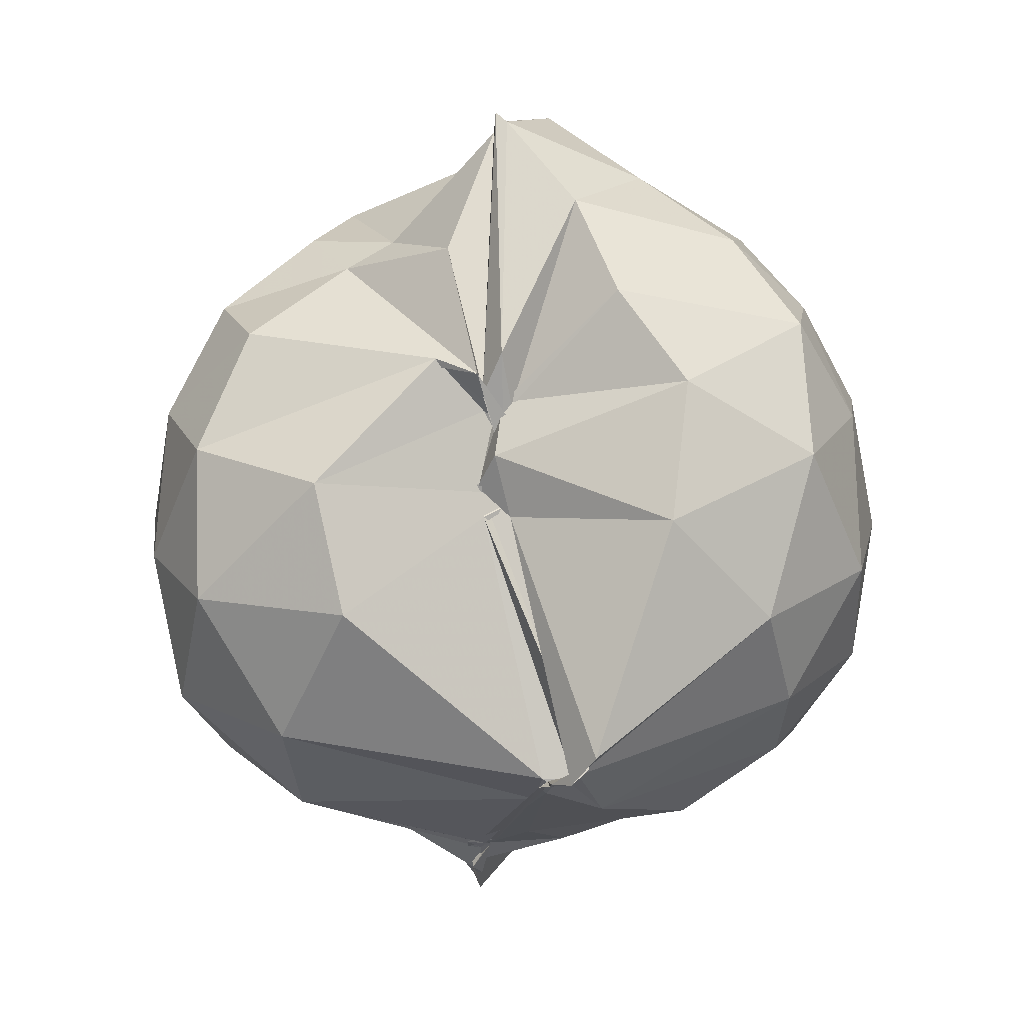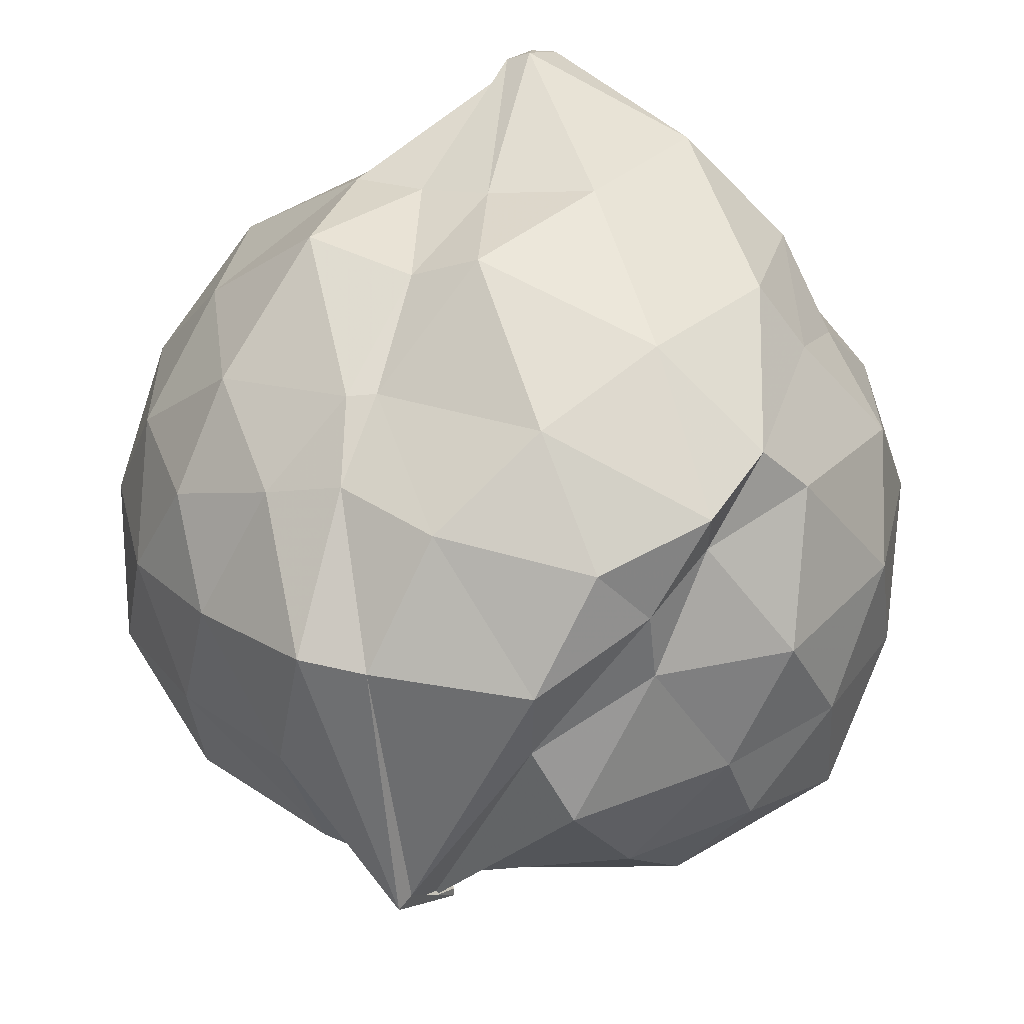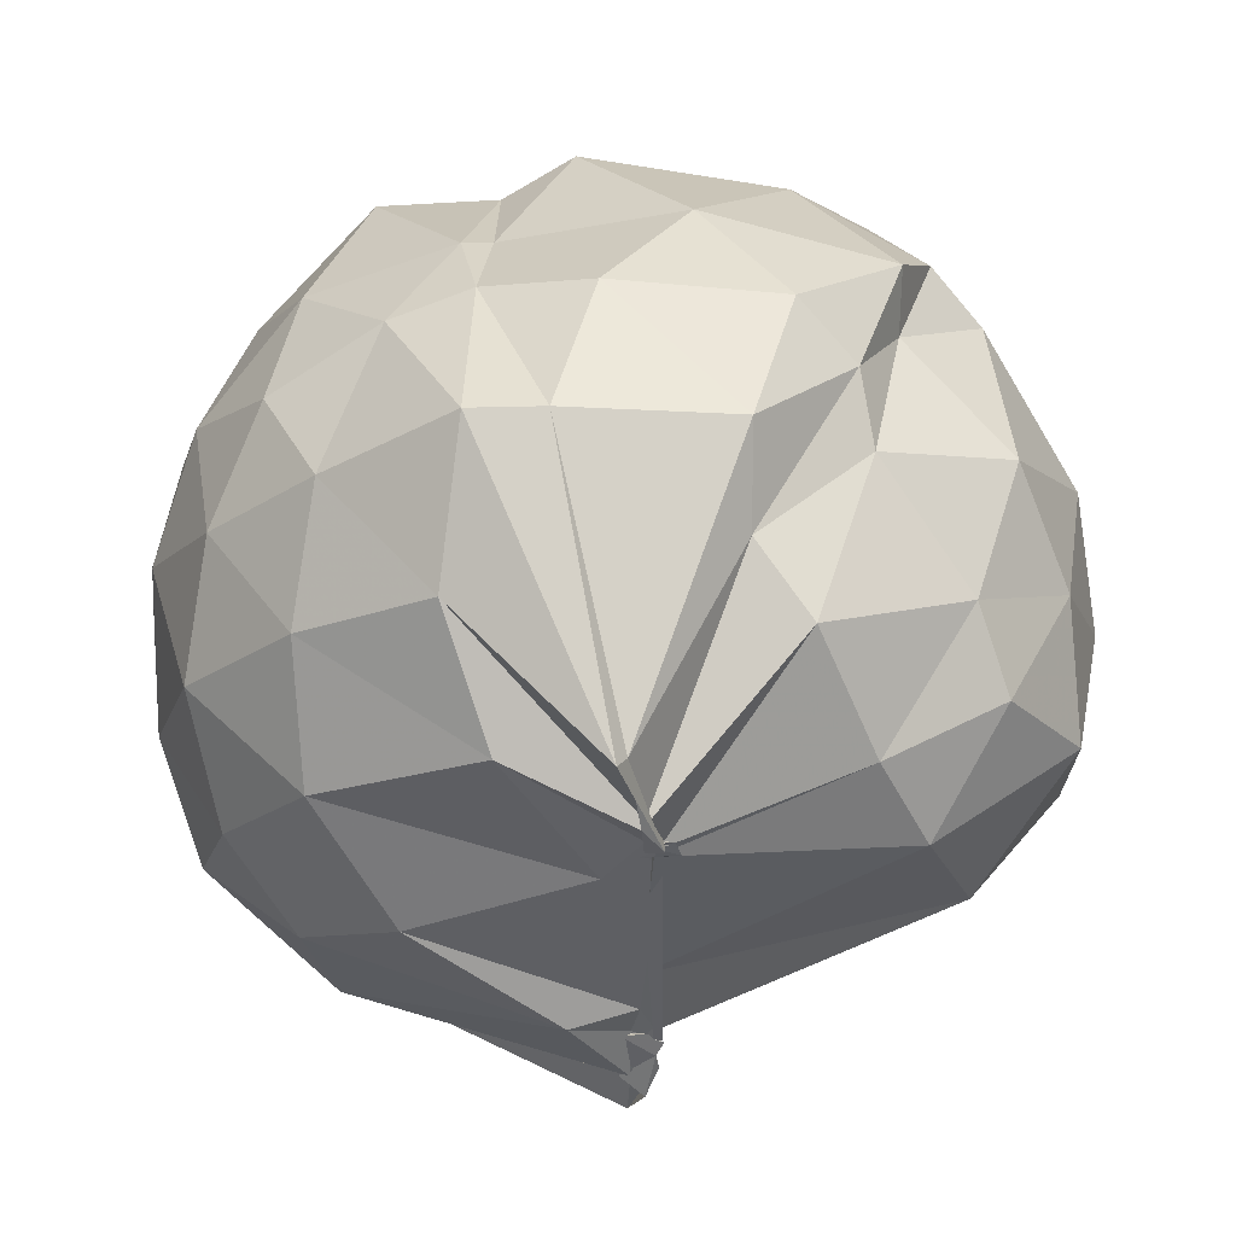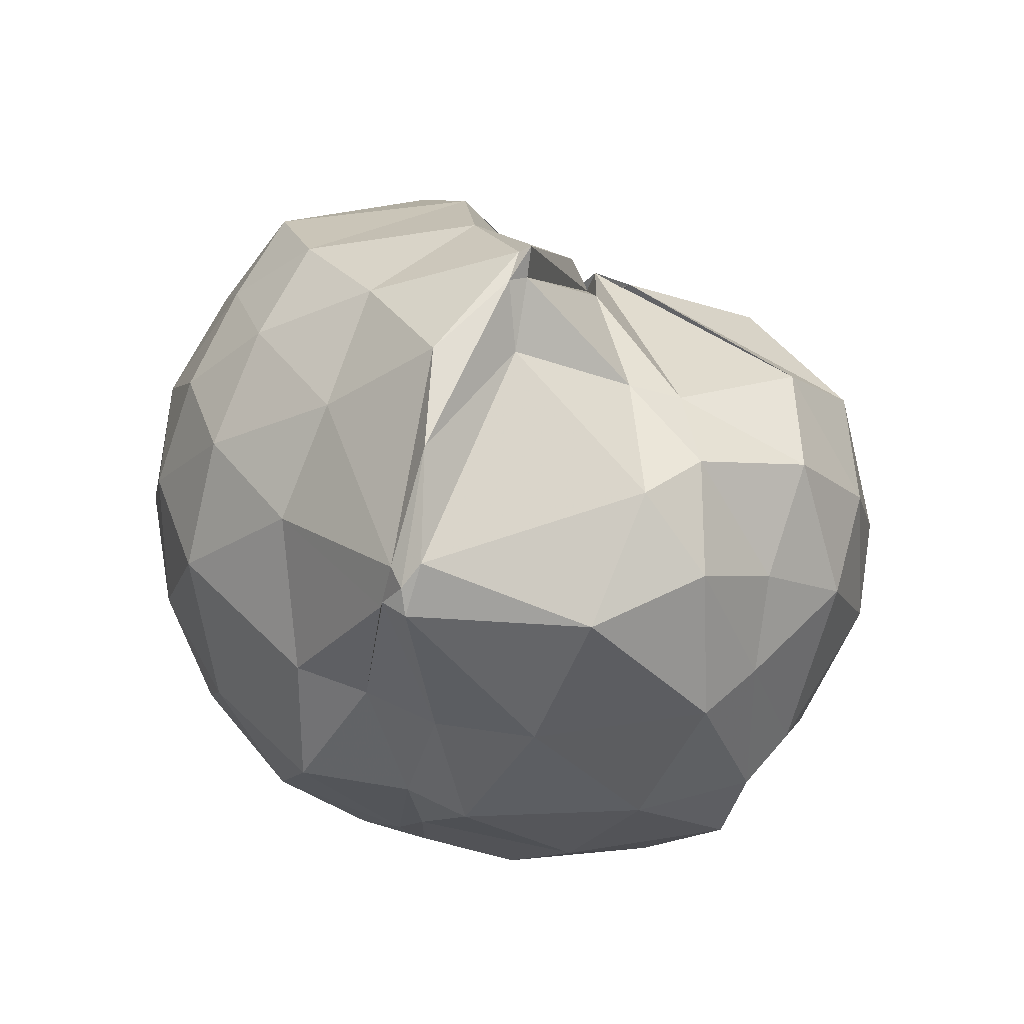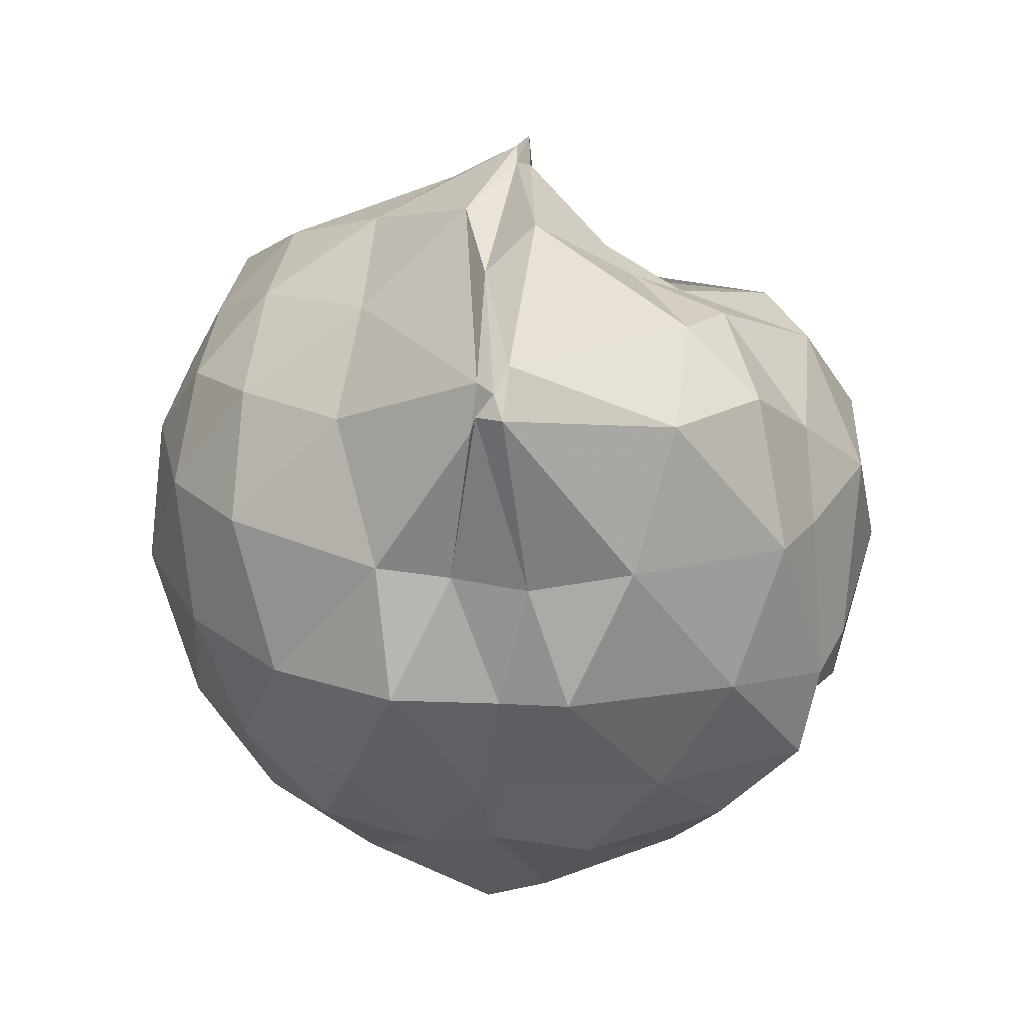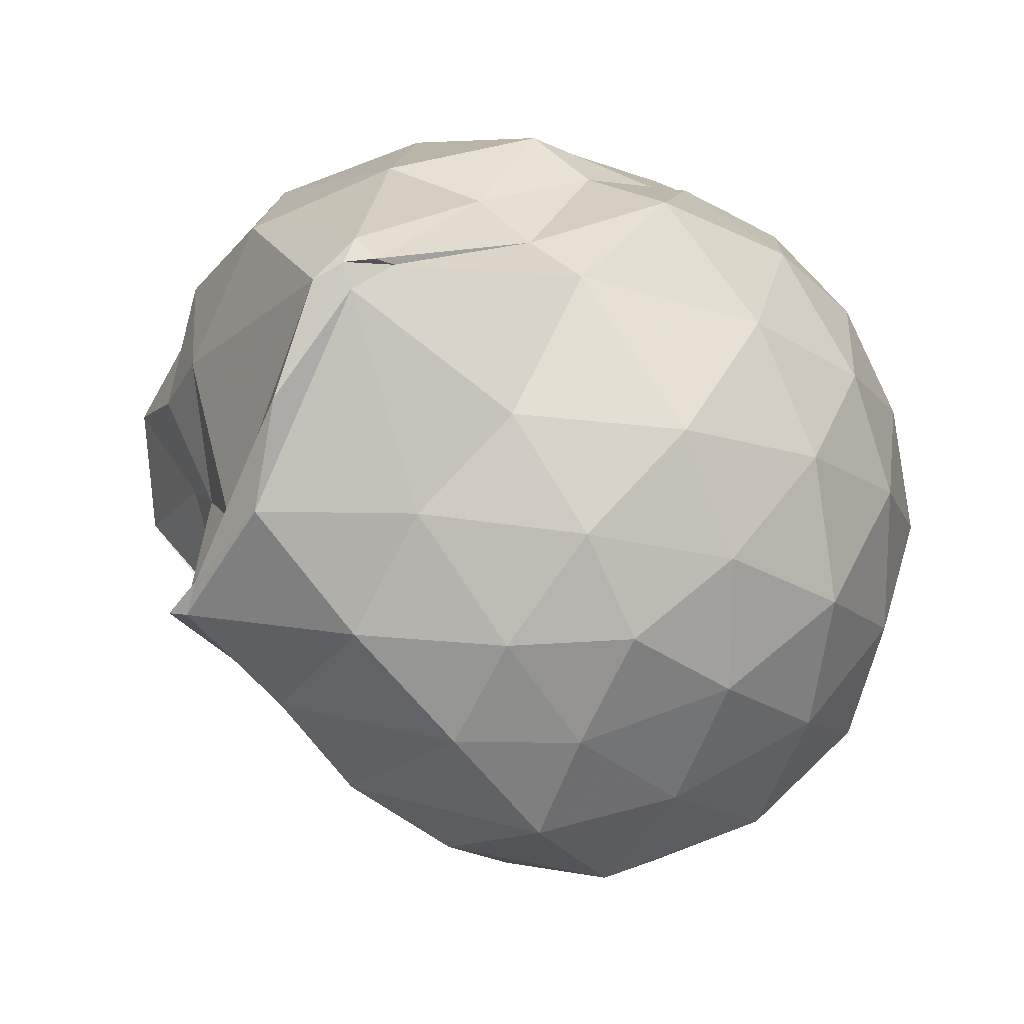
<metadata>
{"format":"obj","ext":"obj","renderer":"f3d","projection":"perspective","resolution":1024,"background":"white","views":[{"elev":17.5,"azim":-15.5,"up":"+Z"},{"elev":56.7,"azim":-160.7,"up":"+Y"},{"elev":11.2,"azim":-174.3,"up":"+Y"},{"elev":55.0,"azim":-178.2,"up":"+Z"},{"elev":30.9,"azim":166.6,"up":"+Z"},{"elev":16.3,"azim":41.9,"up":"+Y"}]}
</metadata>
<code>
v 0.007816 -0.5571 2.54
v -0.08455 -0.7845 0.6825
v 0.8322 -0.5631 2.003
v 0.7478 -0.3432 2.055
v 0.565 -0.117 2.079
v 0.3171 0.1733 2.167
v 0.3102 0.1921 2.215
v 0.2577 0.2289 2.218
v -0.1477 0.1879 2.13
v -0.4031 0.009043 2.077
v -0.5633 -0.09624 1.924
v -0.643 -0.3367 2.04
v -0.6241 -0.6028 2.035
v -0.2314 -0.8954 2.017
v -0.1206 -0.921 1.887
v -0.09939 -0.9337 1.773
v -0.1565 -0.9866 1.728
v -0.1528 -0.9775 1.718
v -0.1217 -1.024 1.806
v 0.2992 -1.18 1.997
v 0.6373 -1.025 2.076
v 0.7367 -0.7985 2.06
v 0.9177 -0.4217 1.788
v 0.8131 -0.1577 1.82
v 0.5282 0.1251 1.821
v 0.3656 0.1744 1.802
v 0.2035 0.2433 1.785
v -0.02661 0.2953 1.826
v -0.4215 0.1903 1.775
v -0.541 0.05651 1.751
v -0.7432 -0.1688 1.757
v -0.8052 -0.4177 1.799
v -0.7811 -0.7243 1.788
v -0.5512 -1.006 1.768
v -0.02844 -0.9829 1.69
v -0.1313 -0.9886 1.669
v -0.08492 -0.9991 1.689
v -0.09175 -1.051 1.66
v 0.2154 -1.335 1.713
v 0.5991 -1.228 1.81
v 0.8038 -0.9759 1.822
v 0.9153 -0.7099 1.788
v 0.9097 -0.2647 1.494
v 0.7546 0.007051 1.501
v 0.5252 0.2461 1.541
v 0.2755 0.2631 1.503
v 0.1336 0.3453 1.527
v -0.2793 0.2881 1.477
v -0.5473 0.1533 1.386
v -0.6464 0.03524 1.414
v -0.8349 -0.2849 1.481
v -0.8752 -0.5614 1.475
v -0.8146 -0.8778 1.464
v -0.5147 -1.13 1.481
v -0.1475 -1.017 1.654
v 0.01332 -1.36 1.13
v -0.04013 -1.393 1.11
v 0.001623 -1.448 1.195
v 0.4581 -1.342 1.454
v 0.7707 -1.147 1.481
v 0.9186 -0.8671 1.499
v 0.9774 -0.574 1.501
v 0.817 -0.1495 1.223
v 0.6108 0.09899 1.224
v 0.3095 0.205 1.199
v 0.252 0.2036 1.226
v -0.1176 0.2686 1.207
v -0.498 0.1745 1.174
v -0.4929 0.0412 1.189
v -0.7137 -0.1726 1.138
v -0.8131 -0.4266 1.178
v -0.8396 -0.7087 1.154
v -0.6428 -0.9967 1.141
v -0.06704 -1.246 1.069
v 0.004107 -1.26 1.067
v -0.06387 -1.298 1.07
v -0.06867 -1.328 1.089
v -0.01172 -1.356 1.117
v 0.5575 -1.234 1.201
v 0.8216 -0.9975 1.203
v 0.8948 -0.7329 1.181
v 0.9004 -0.4093 1.189
v 0.6431 -0.06235 1.011
v 0.4173 0.08176 0.992
v 0.2557 0.1417 1.019
v 0.02877 0.1654 0.9551
v -0.3146 0.1365 0.9901
v -0.4272 0.01013 1.006
v -0.4586 -0.1348 0.9613
v -0.6427 -0.3943 0.9486
v -0.705 -0.5756 0.9493
v -0.5668 -0.8281 0.8885
v -0.04504 -1.103 0.9524
v -0.05026 -1.251 1.055
v -0.08066 -1.266 1.056
v -0.05663 -1.256 1.065
v -0.01724 -1.25 1.067
v 0.09035 -1.216 0.9598
v 0.5948 -1.067 1.001
v 0.7221 -0.8569 0.9437
v 0.7797 -0.5758 0.9148
v 0.7376 -0.297 0.9448
v 0.6506 -0.571 2.192
v 0.4651 -0.3106 2.259
v 0.2929 0.1344 2.269
v 0.2676 0.1868 2.265
v 0.2249 0.1512 2.31
v -0.2622 -0.1184 2.217
v -0.3906 -0.2357 2.18
v -0.3473 -0.443 2.147
v -0.1453 -0.955 1.989
v -0.0471 -0.9673 1.839
v -0.09231 -0.9689 1.735
v -0.1113 -0.9355 1.834
v -0.07845 -0.9347 1.909
v 0.1811 -1.01 2.184
v 0.5455 -0.7943 2.239
v 0.3788 -0.5655 2.362
v 0.2173 -0.306 2.481
v 0.2256 -0.0747 2.429
v 0.03764 -0.3719 2.393
v -0.2255 -0.4309 2.205
v -0.1448 -0.6741 2.234
v -0.09488 -0.96 1.808
v -0.08175 -0.9564 1.825
v -0.06069 -0.9521 1.904
v 0.146 -0.7796 2.356
v 0.03579 -0.5604 2.517
v 0.05509 -0.4853 2.506
v 0.01549 -0.5129 2.485
v -0.1291 -0.9408 1.932
v -0.08688 -0.9575 2.037
v 0.5106 -0.1678 0.8054
v 0.2366 -0.03192 0.6952
v 0.08717 -0.02852 0.7081
v -0.2537 -0.04799 0.7758
v -0.2538 -0.2535 0.761
v -0.3689 -0.3947 0.7107
v -0.4777 -0.6537 0.7872
v -0.09155 -0.8131 0.7096
v -0.06662 -0.8384 0.7738
v -0.06107 -1.26 1.054
v -0.07824 -1.263 1.056
v -0.04048 -1.186 1.003
v 0.376 -0.9962 0.8245
v 0.5278 -0.7283 0.7414
v 0.5457 -0.4367 0.7373
v 0.2675 -0.3436 0.6195
v -0.04968 -0.5965 0.4769
v -0.06419 -0.5911 0.5168
v -0.08057 -0.7346 0.5901
v -0.1 -0.7948 0.6912
v -0.1394 -0.8113 0.7179
v -0.06498 -0.8183 0.7196
v -0.105 -0.8236 0.7282
v 0.006747 -0.8689 0.755
v 0.1754 -0.6212 0.6049
v -0.1148 -0.7659 0.64
v -0.1175 -0.7839 0.6321
v -0.0747 -0.805 0.7042
v -0.1293 -0.7804 0.6917
v -0.07761 -0.7825 0.6952
f 3 23 4
f 4 23 24
f 4 24 5
f 5 24 25
f 5 25 6
f 6 25 26
f 6 26 7
f 7 26 27
f 7 27 8
f 8 27 28
f 8 28 9
f 9 28 29
f 9 29 10
f 10 29 30
f 10 30 11
f 11 30 31
f 11 31 12
f 12 31 32
f 12 32 13
f 13 32 33
f 13 33 14
f 14 33 34
f 14 34 15
f 15 34 35
f 15 35 16
f 16 35 36
f 16 36 17
f 17 36 37
f 17 37 18
f 18 37 38
f 18 38 19
f 19 38 39
f 19 39 20
f 20 39 40
f 20 40 21
f 21 40 41
f 21 41 22
f 22 41 42
f 22 42 3
f 3 42 23
f 23 43 24
f 24 43 44
f 24 44 25
f 25 44 45
f 25 45 26
f 26 45 46
f 26 46 27
f 27 46 47
f 27 47 28
f 28 47 48
f 28 48 29
f 29 48 49
f 29 49 30
f 30 49 50
f 30 50 31
f 31 50 51
f 31 51 32
f 32 51 52
f 32 52 33
f 33 52 53
f 33 53 34
f 34 53 54
f 34 54 35
f 35 54 55
f 35 55 36
f 36 55 56
f 36 56 37
f 37 56 57
f 37 57 38
f 38 57 58
f 38 58 39
f 39 58 59
f 39 59 40
f 40 59 60
f 40 60 41
f 41 60 61
f 41 61 42
f 42 61 62
f 42 62 23
f 23 62 43
f 43 63 44
f 44 63 64
f 44 64 45
f 45 64 65
f 45 65 46
f 46 65 66
f 46 66 47
f 47 66 67
f 47 67 48
f 48 67 68
f 48 68 49
f 49 68 69
f 49 69 50
f 50 69 70
f 50 70 51
f 51 70 71
f 51 71 52
f 52 71 72
f 52 72 53
f 53 72 73
f 53 73 54
f 54 73 74
f 54 74 55
f 55 74 75
f 55 75 56
f 56 75 76
f 56 76 57
f 57 76 77
f 57 77 58
f 58 77 78
f 58 78 59
f 59 78 79
f 59 79 60
f 60 79 80
f 60 80 61
f 61 80 81
f 61 81 62
f 62 81 82
f 62 82 43
f 43 82 63
f 63 83 64
f 64 83 84
f 64 84 65
f 65 84 85
f 65 85 66
f 66 85 86
f 66 86 67
f 67 86 87
f 67 87 68
f 68 87 88
f 68 88 69
f 69 88 89
f 69 89 70
f 70 89 90
f 70 90 71
f 71 90 91
f 71 91 72
f 72 91 92
f 72 92 73
f 73 92 93
f 73 93 74
f 74 93 94
f 74 94 75
f 75 94 95
f 75 95 76
f 76 95 96
f 76 96 77
f 77 96 97
f 77 97 78
f 78 97 98
f 78 98 79
f 79 98 99
f 79 99 80
f 80 99 100
f 80 100 81
f 81 100 101
f 81 101 82
f 82 101 102
f 82 102 63
f 63 102 83
f 103 104 118
f 104 119 118
f 104 105 119
f 105 120 119
f 105 106 120
f 106 107 120
f 107 121 120
f 107 108 121
f 108 122 121
f 108 109 122
f 109 110 122
f 110 123 122
f 110 111 123
f 111 124 123
f 111 112 124
f 112 113 124
f 113 125 124
f 113 114 125
f 114 126 125
f 114 115 126
f 115 116 126
f 116 127 126
f 116 117 127
f 117 118 127
f 117 103 118
f 118 119 128
f 119 129 128
f 119 120 129
f 120 121 129
f 121 130 129
f 121 122 130
f 122 123 130
f 123 131 130
f 123 124 131
f 124 125 131
f 125 132 131
f 125 126 132
f 126 127 132
f 127 128 132
f 127 118 128
f 133 148 134
f 134 148 149
f 134 149 135
f 135 149 150
f 135 150 136
f 136 150 137
f 137 150 151
f 137 151 138
f 138 151 152
f 138 152 139
f 139 152 140
f 140 152 153
f 140 153 141
f 141 153 154
f 141 154 142
f 142 154 143
f 143 154 155
f 143 155 144
f 144 155 156
f 144 156 145
f 145 156 146
f 146 156 157
f 146 157 147
f 147 157 148
f 147 148 133
f 148 158 149
f 149 158 159
f 149 159 150
f 150 159 151
f 151 159 160
f 151 160 152
f 152 160 153
f 153 160 161
f 153 161 154
f 154 161 155
f 155 161 162
f 155 162 156
f 156 162 157
f 157 162 158
f 157 158 148
f 3 4 103
f 103 4 104
f 4 5 104
f 104 5 105
f 5 6 105
f 105 6 106
f 6 7 106
f 7 8 106
f 106 8 107
f 8 9 107
f 107 9 108
f 9 10 108
f 108 10 109
f 10 11 109
f 11 12 109
f 109 12 110
f 12 13 110
f 110 13 111
f 13 14 111
f 111 14 112
f 14 15 112
f 15 16 112
f 112 16 113
f 16 17 113
f 113 17 114
f 17 18 114
f 114 18 115
f 18 19 115
f 19 20 115
f 115 20 116
f 20 21 116
f 116 21 117
f 21 22 117
f 117 22 103
f 22 3 103
f 83 133 84
f 84 133 134
f 84 134 85
f 85 134 135
f 85 135 86
f 86 135 136
f 86 136 87
f 87 136 88
f 88 136 137
f 88 137 89
f 89 137 138
f 89 138 90
f 90 138 139
f 90 139 91
f 91 139 92
f 92 139 140
f 92 140 93
f 93 140 141
f 93 141 94
f 94 141 142
f 94 142 95
f 95 142 96
f 96 142 143
f 96 143 97
f 97 143 144
f 97 144 98
f 98 144 145
f 98 145 99
f 99 145 100
f 100 145 146
f 100 146 101
f 101 146 147
f 101 147 102
f 102 147 133
f 102 133 83
f 128 129 1
f 129 130 1
f 130 131 1
f 131 132 1
f 132 128 1
f 159 158 2
f 160 159 2
f 161 160 2
f 162 161 2
f 158 162 2

</code>
